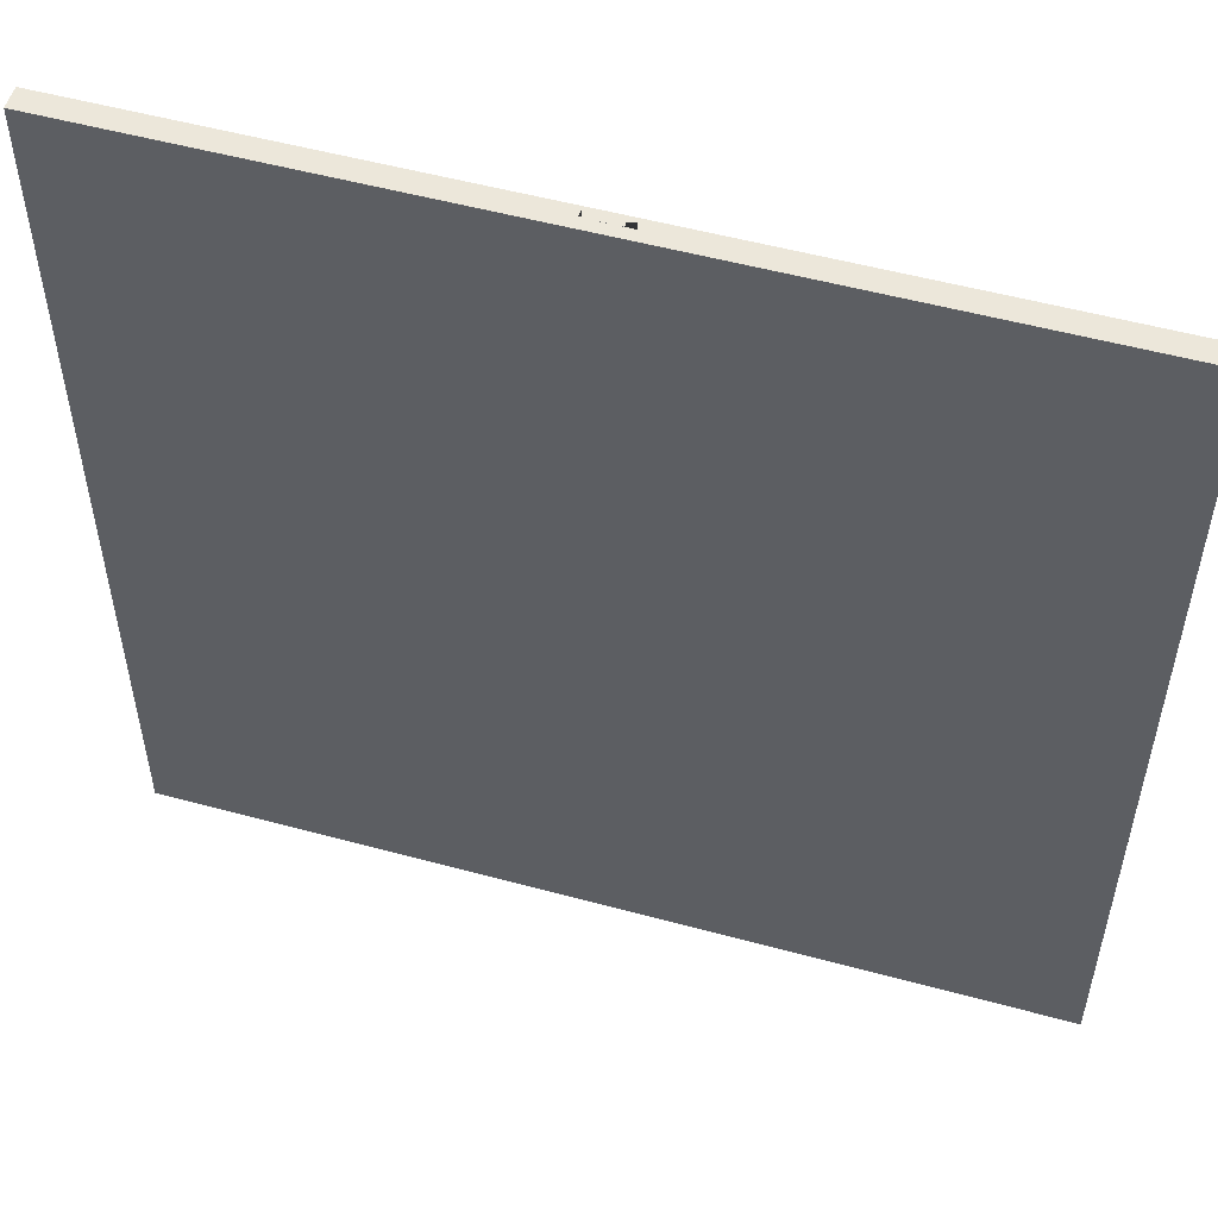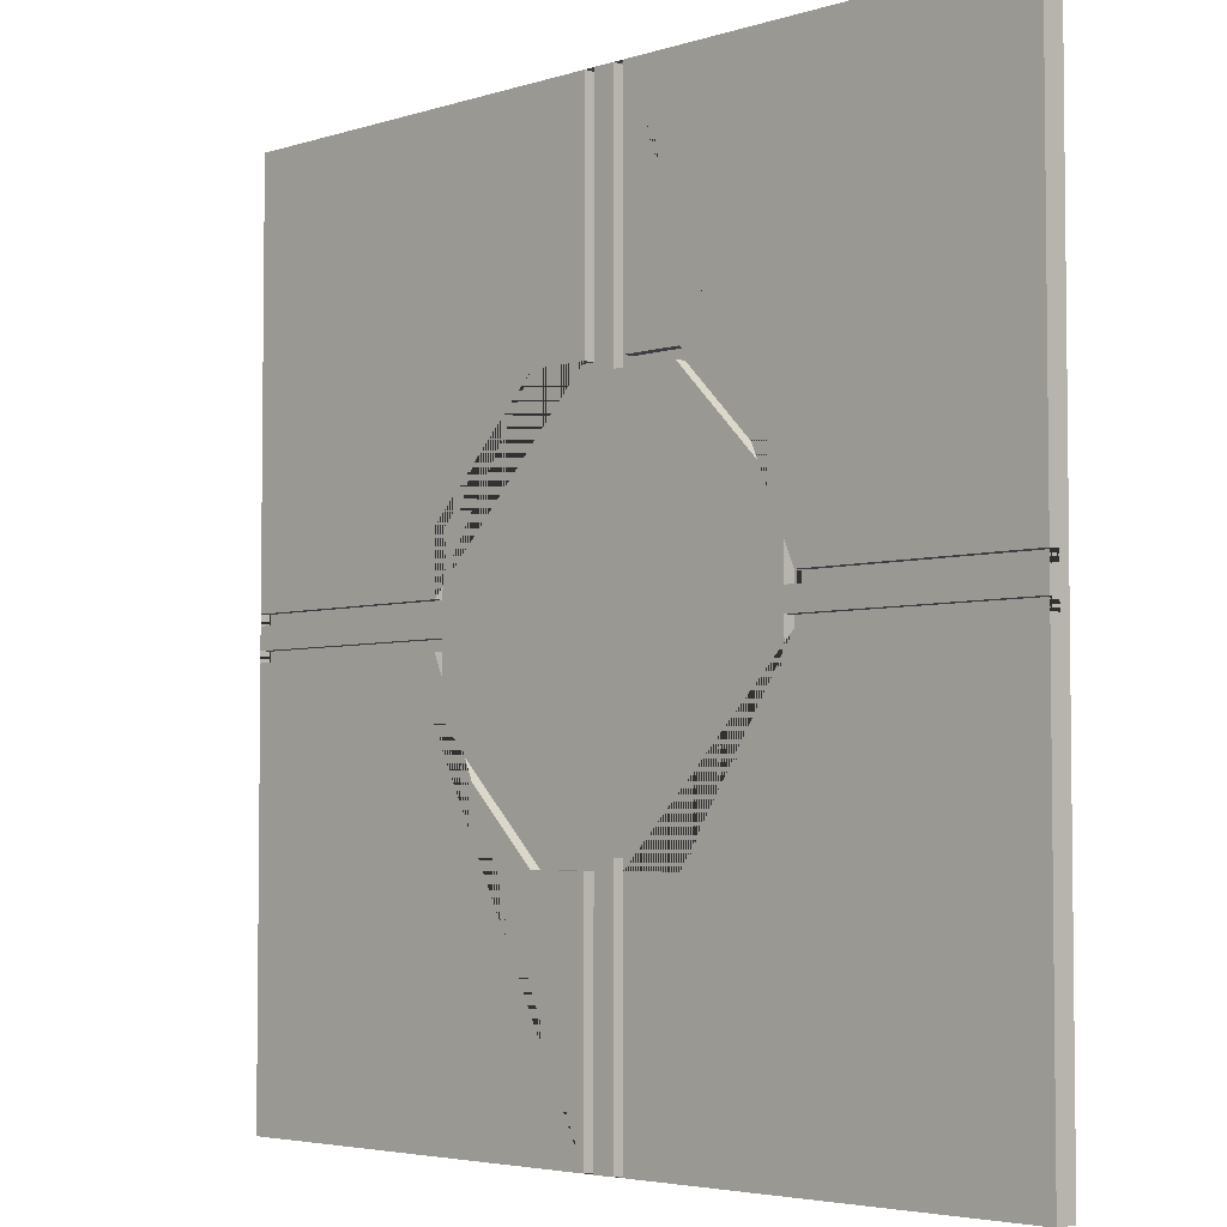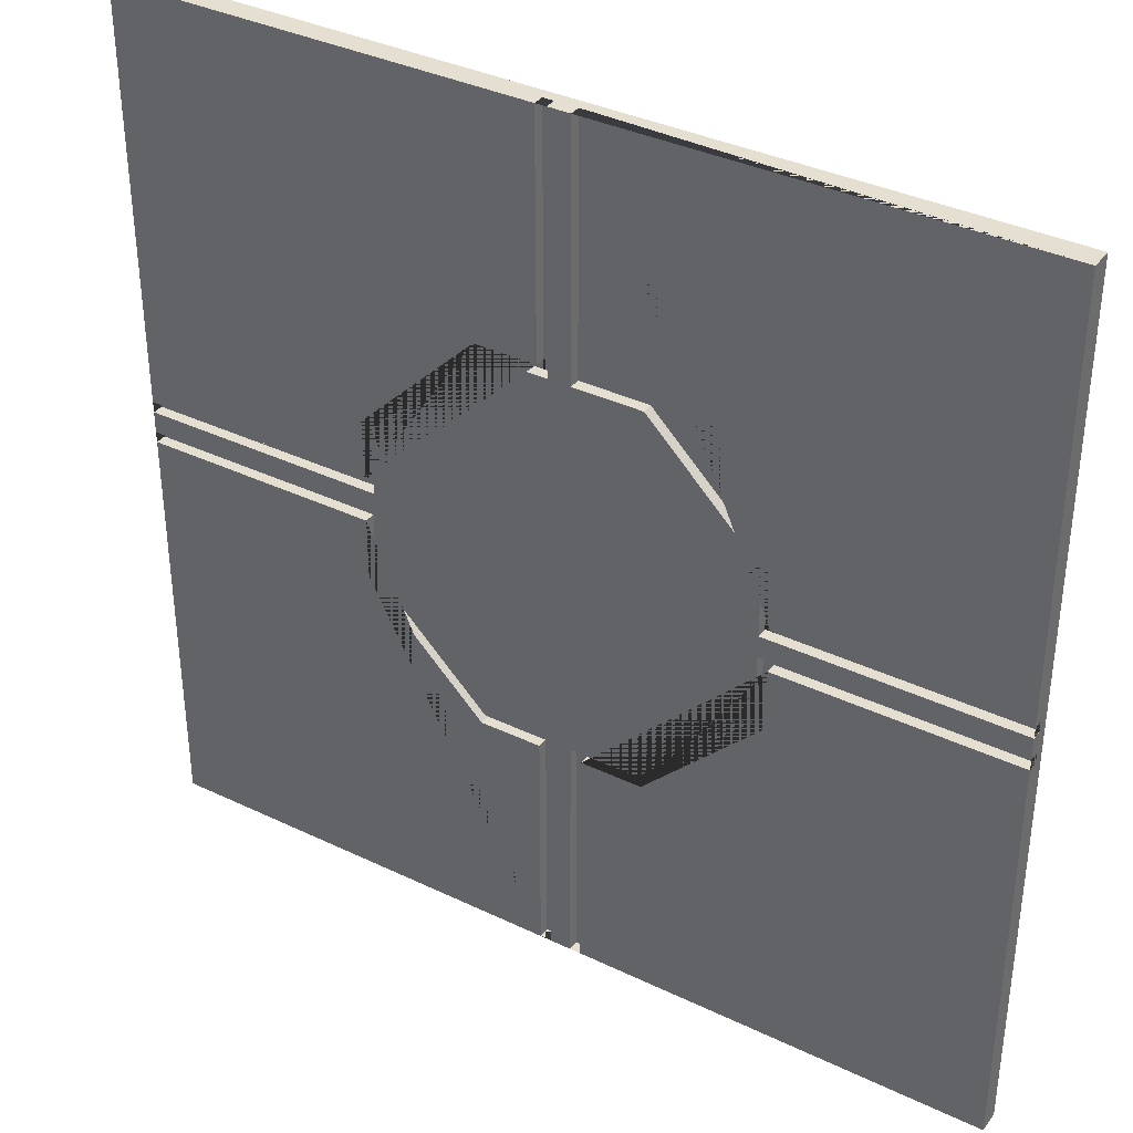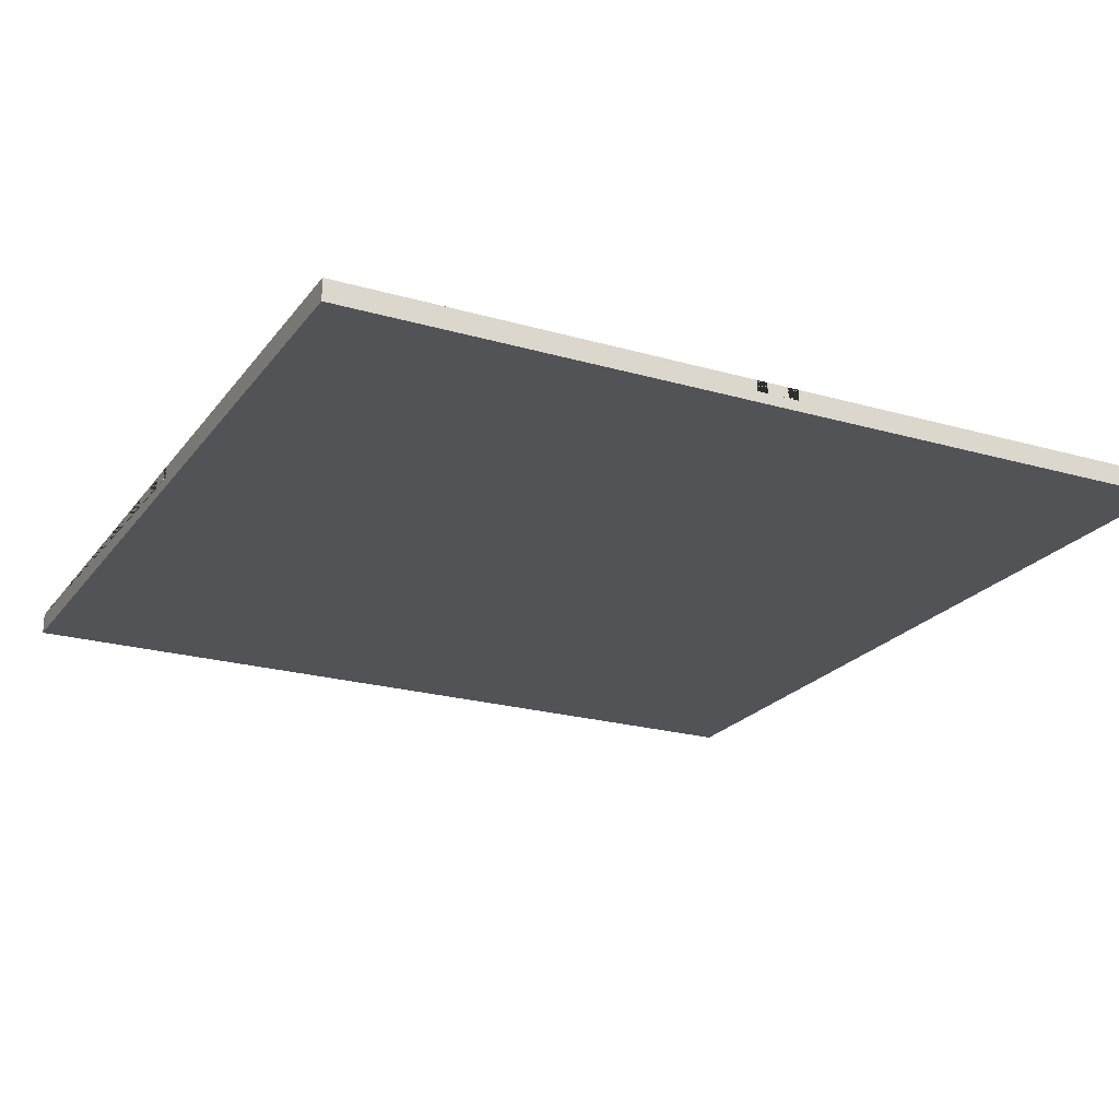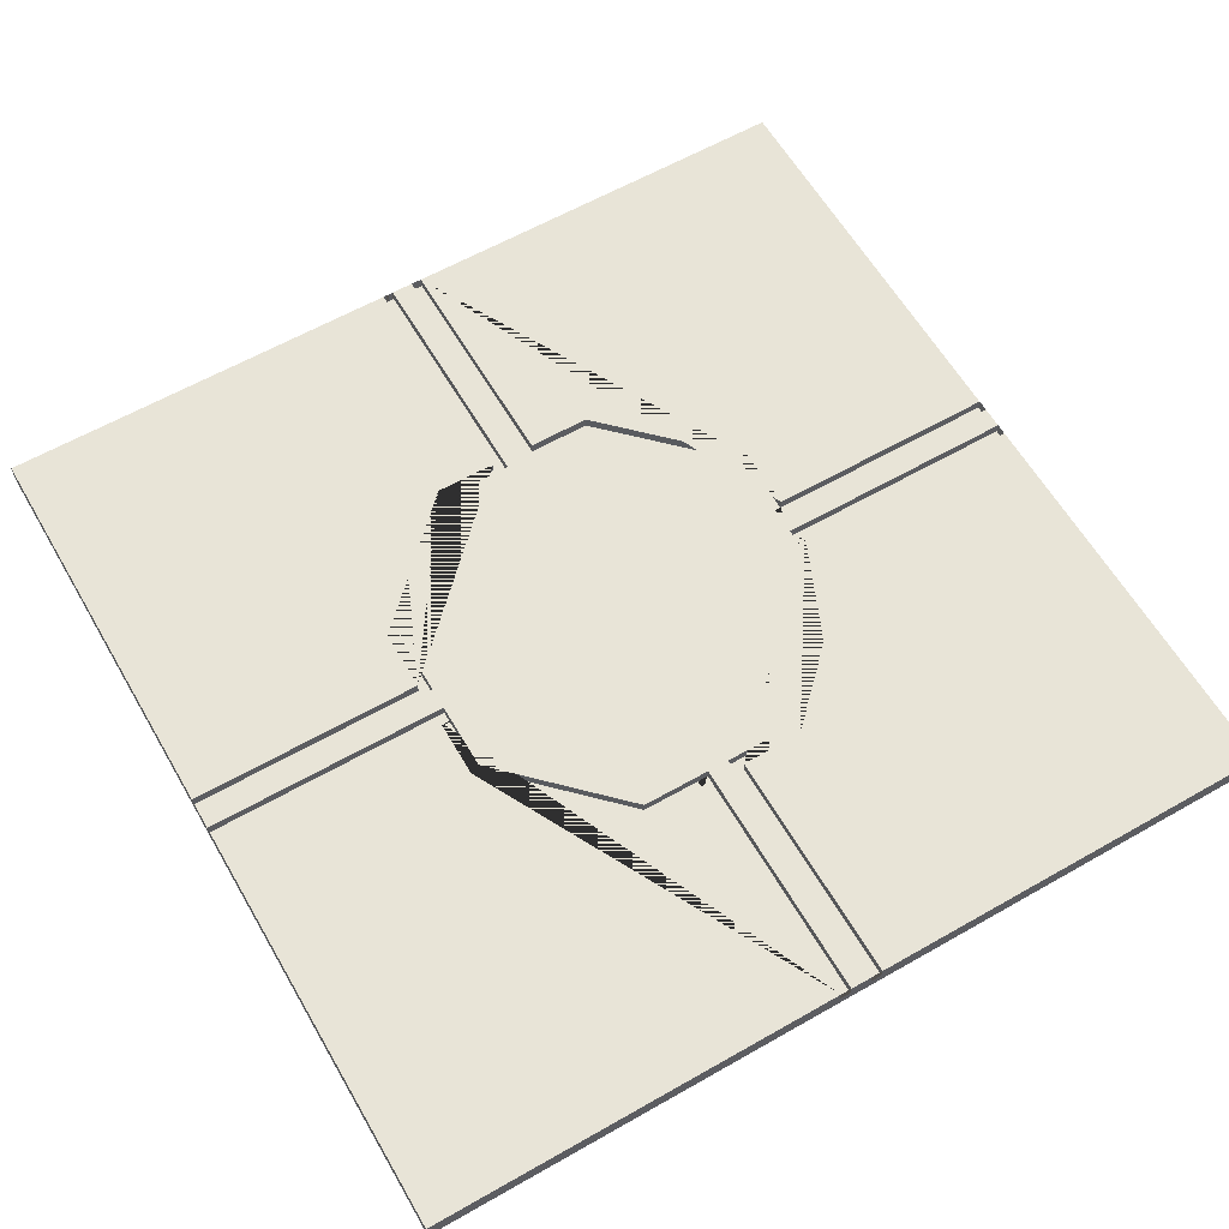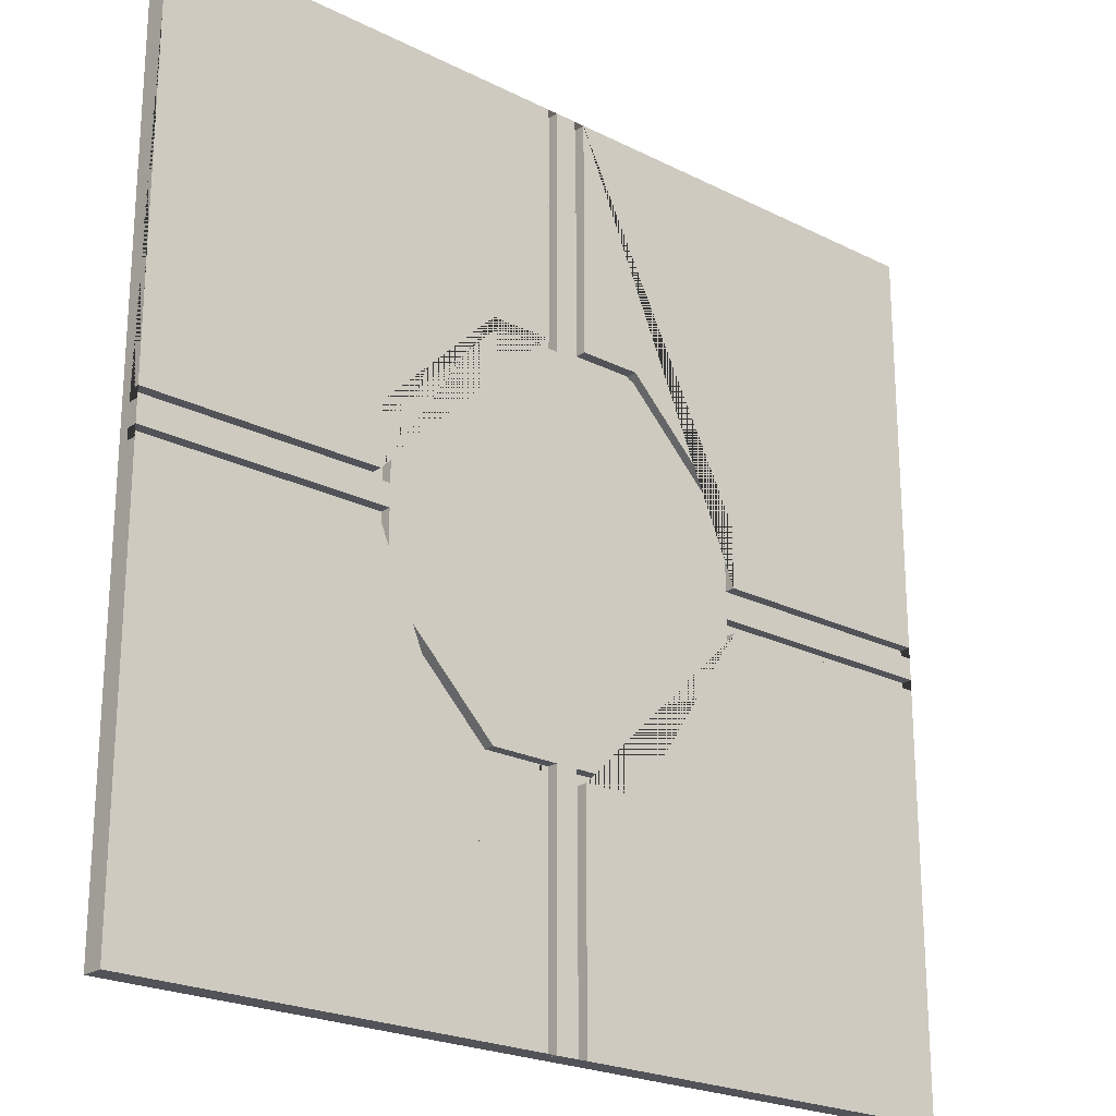
<metadata>
{"format":"obj","ext":"obj","renderer":"f3d","projection":"perspective","resolution":1024,"background":"white","views":[{"elev":53.4,"azim":16.2,"up":"+Z"},{"elev":-4.2,"azim":-134.3,"up":"+Z"},{"elev":36.6,"azim":-148.1,"up":"+Z"},{"elev":-22.1,"azim":153.3,"up":"+Y"},{"elev":61.3,"azim":149.9,"up":"+Y"},{"elev":-22.6,"azim":139.1,"up":"+Z"}]}
</metadata>
<code>
o Cube
v 0.1 0 -0.8766
v 0.8766 0 0.1
v -0.3827 0 -0.9239
v 2 0.05 -2
v -0.3827 0.05 -0.9239
v 2 -0.05 -2
v -0.1 0 -0.8766
v 0.8766 0 -0.1
v 0.3827 0 -0.9239
v 2 0.05 2
v 0.3827 0.05 -0.9239
v 2 -0.05 2
v -0.8766 0 0.1
v -2 0.05 -2
v 0.1 0 0.8766
v 0.9239 0 -0.3827
v -2 -0.05 -2
v 0.9239 0.05 -0.3827
v -0.8766 0 -0.1
v -2 0.05 2
v -0.1 0 0.8766
v 0.9239 0 0.3827
v 0.9239 0.05 0.3827
v -2 -0.05 2
v 0.3827 0 0.9239
v 0.3827 0.05 0.9239
v -0.3827 0 0.9239
v -0.3827 0.05 0.9239
v -0.9239 0 0.3827
v -0.9239 0.05 0.3827
v -0.9239 0 -0.3827
v -0.9239 0.05 -0.3827
v -0.1 0.05 2
v 0.1 0 2
v 0.1 0.05 2
v -0.1 0 2
v -2 0 0.1
v -2 0.05 0.1
v -2 0.05 -0.1
v -2 0 -0.1
v 2 0.05 0.1
v 2 0 -0.1
v 2 0.05 -0.1
v 2 0 0.1
v -0.1 0 -2
v -0.1 0.05 -2
v 0.1 0.05 -2
v 0.1 0 -2
v 0.1 0.05 -0.9239
v -0.1 0.05 -0.9239
v -0.1 0 -0.9239
v 0.1 0 -0.9239
v 0.9239 0.05 0.1
v 0.9239 0.05 -0.1
v 0.9239 0 -0.1
v 0.9239 0 0.1
v -0.1 0.05 0.9239
v 0.1 0.05 0.9239
v 0.1 0 0.9239
v -0.1 0 0.9239
v -0.9239 0.05 -0.1
v -0.9239 0.05 0.1
v -0.9239 0 0.1
v -0.9239 0 -0.1
f 61 32 5 50 46 14 39
f 47 49 11 18 54 43 4
f 33 57 28 30 62 38 20
f 53 23 26 58 35 10 41
f 20 24 12 10 35 34 36 33
f 39 14 17 24 20 38 37 40
f 17 6 12 24
f 10 12 6 4 43 42 44 41
f 47 4 6 17 14 46 45 48
f 5 3 51 50
f 9 11 49 52
f 11 9 16 18
f 18 16 55 54
f 22 23 53 56
f 26 23 22 25
f 26 25 59 58
f 27 28 57 60
f 27 29 30 28
f 30 29 63 62
f 31 32 61 64
f 31 3 5 32
f 63 29 27 60 21 15 59 25 22 56 2 8 55 16 9 52 1 7 51 3 31 64 19 13
f 51 7 1 52
f 55 8 2 56
f 59 15 21 60
f 63 13 19 64
f 55 42 43 54
f 53 41 44 56
f 44 42 55 56
f 39 40 64 61
f 63 37 38 62
f 40 37 63 64
f 51 45 46 50
f 49 47 48 52
f 52 48 45 51
f 33 36 60 57
f 59 34 35 58
f 60 36 34 59
o Floor_Oct
v -0.3635 0 -0.8777
v -0.3635 0.05 -0.8777
v 0.3635 0 -0.8777
v 0.3635 0.05 -0.8777
v 0.8777 0 -0.3635
v 0.8777 0.05 -0.3635
v 0.8777 0 0.3635
v 0.8777 0.05 0.3635
v 0.3635 0 0.8777
v 0.3635 0.05 0.8777
v -0.3635 0 0.8777
v -0.3635 0.05 0.8777
v -0.8777 0 0.3635
v -0.8777 0.05 0.3635
v -0.8777 0 -0.3635
v -0.8777 0.05 -0.3635
f 65 66 68 67
f 67 68 70 69
f 69 70 72 71
f 71 72 74 73
f 73 74 76 75
f 75 76 78 77
f 68 66 80 78 76 74 72 70
f 77 78 80 79
f 79 80 66 65
f 65 67 69 71 73 75 77 79
o Arm_1
v 0.05 0 -0.8766
v 0.05 0.05 -0.8766
v -0.05 0 -0.8766
v -0.05 0.05 -0.8766
v 0.05 0 -2
v 0.05 0.05 -2
v -0.05 0 -2
v -0.05 0.05 -2
f 81 82 84 83
f 83 84 88 87
f 87 88 86 85
f 85 86 82 81
f 83 87 85 81
f 88 84 82 86
o Arm_2
v -2 0 0.05
v -2 0.05 0.05
v -2 0 -0.05
v -2 0.05 -0.05
v -0.8766 0 0.05
v -0.8766 0.05 0.05
v -0.8766 0 -0.05
v -0.8766 0.05 -0.05
f 89 90 92 91
f 91 92 96 95
f 95 96 94 93
f 93 94 90 89
f 91 95 93 89
f 96 92 90 94
o Arm_3
v 0.8766 0 0.05
v 0.8766 0.05 0.05
v 0.8766 0 -0.05
v 0.8766 0.05 -0.05
v 2 0 0.05
v 2 0.05 0.05
v 2 0 -0.05
v 2 0.05 -0.05
f 97 98 100 99
f 99 100 104 103
f 103 104 102 101
f 101 102 98 97
f 99 103 101 97
f 104 100 98 102
o Arm_4
v 0.05 0 2
v 0.05 0.05 2
v -0.05 0 2
v -0.05 0.05 2
v 0.05 0 0.8766
v 0.05 0.05 0.8766
v -0.05 0 0.8766
v -0.05 0.05 0.8766
f 105 106 108 107
f 107 108 112 111
f 111 112 110 109
f 109 110 106 105
f 107 111 109 105
f 112 108 106 110

</code>
